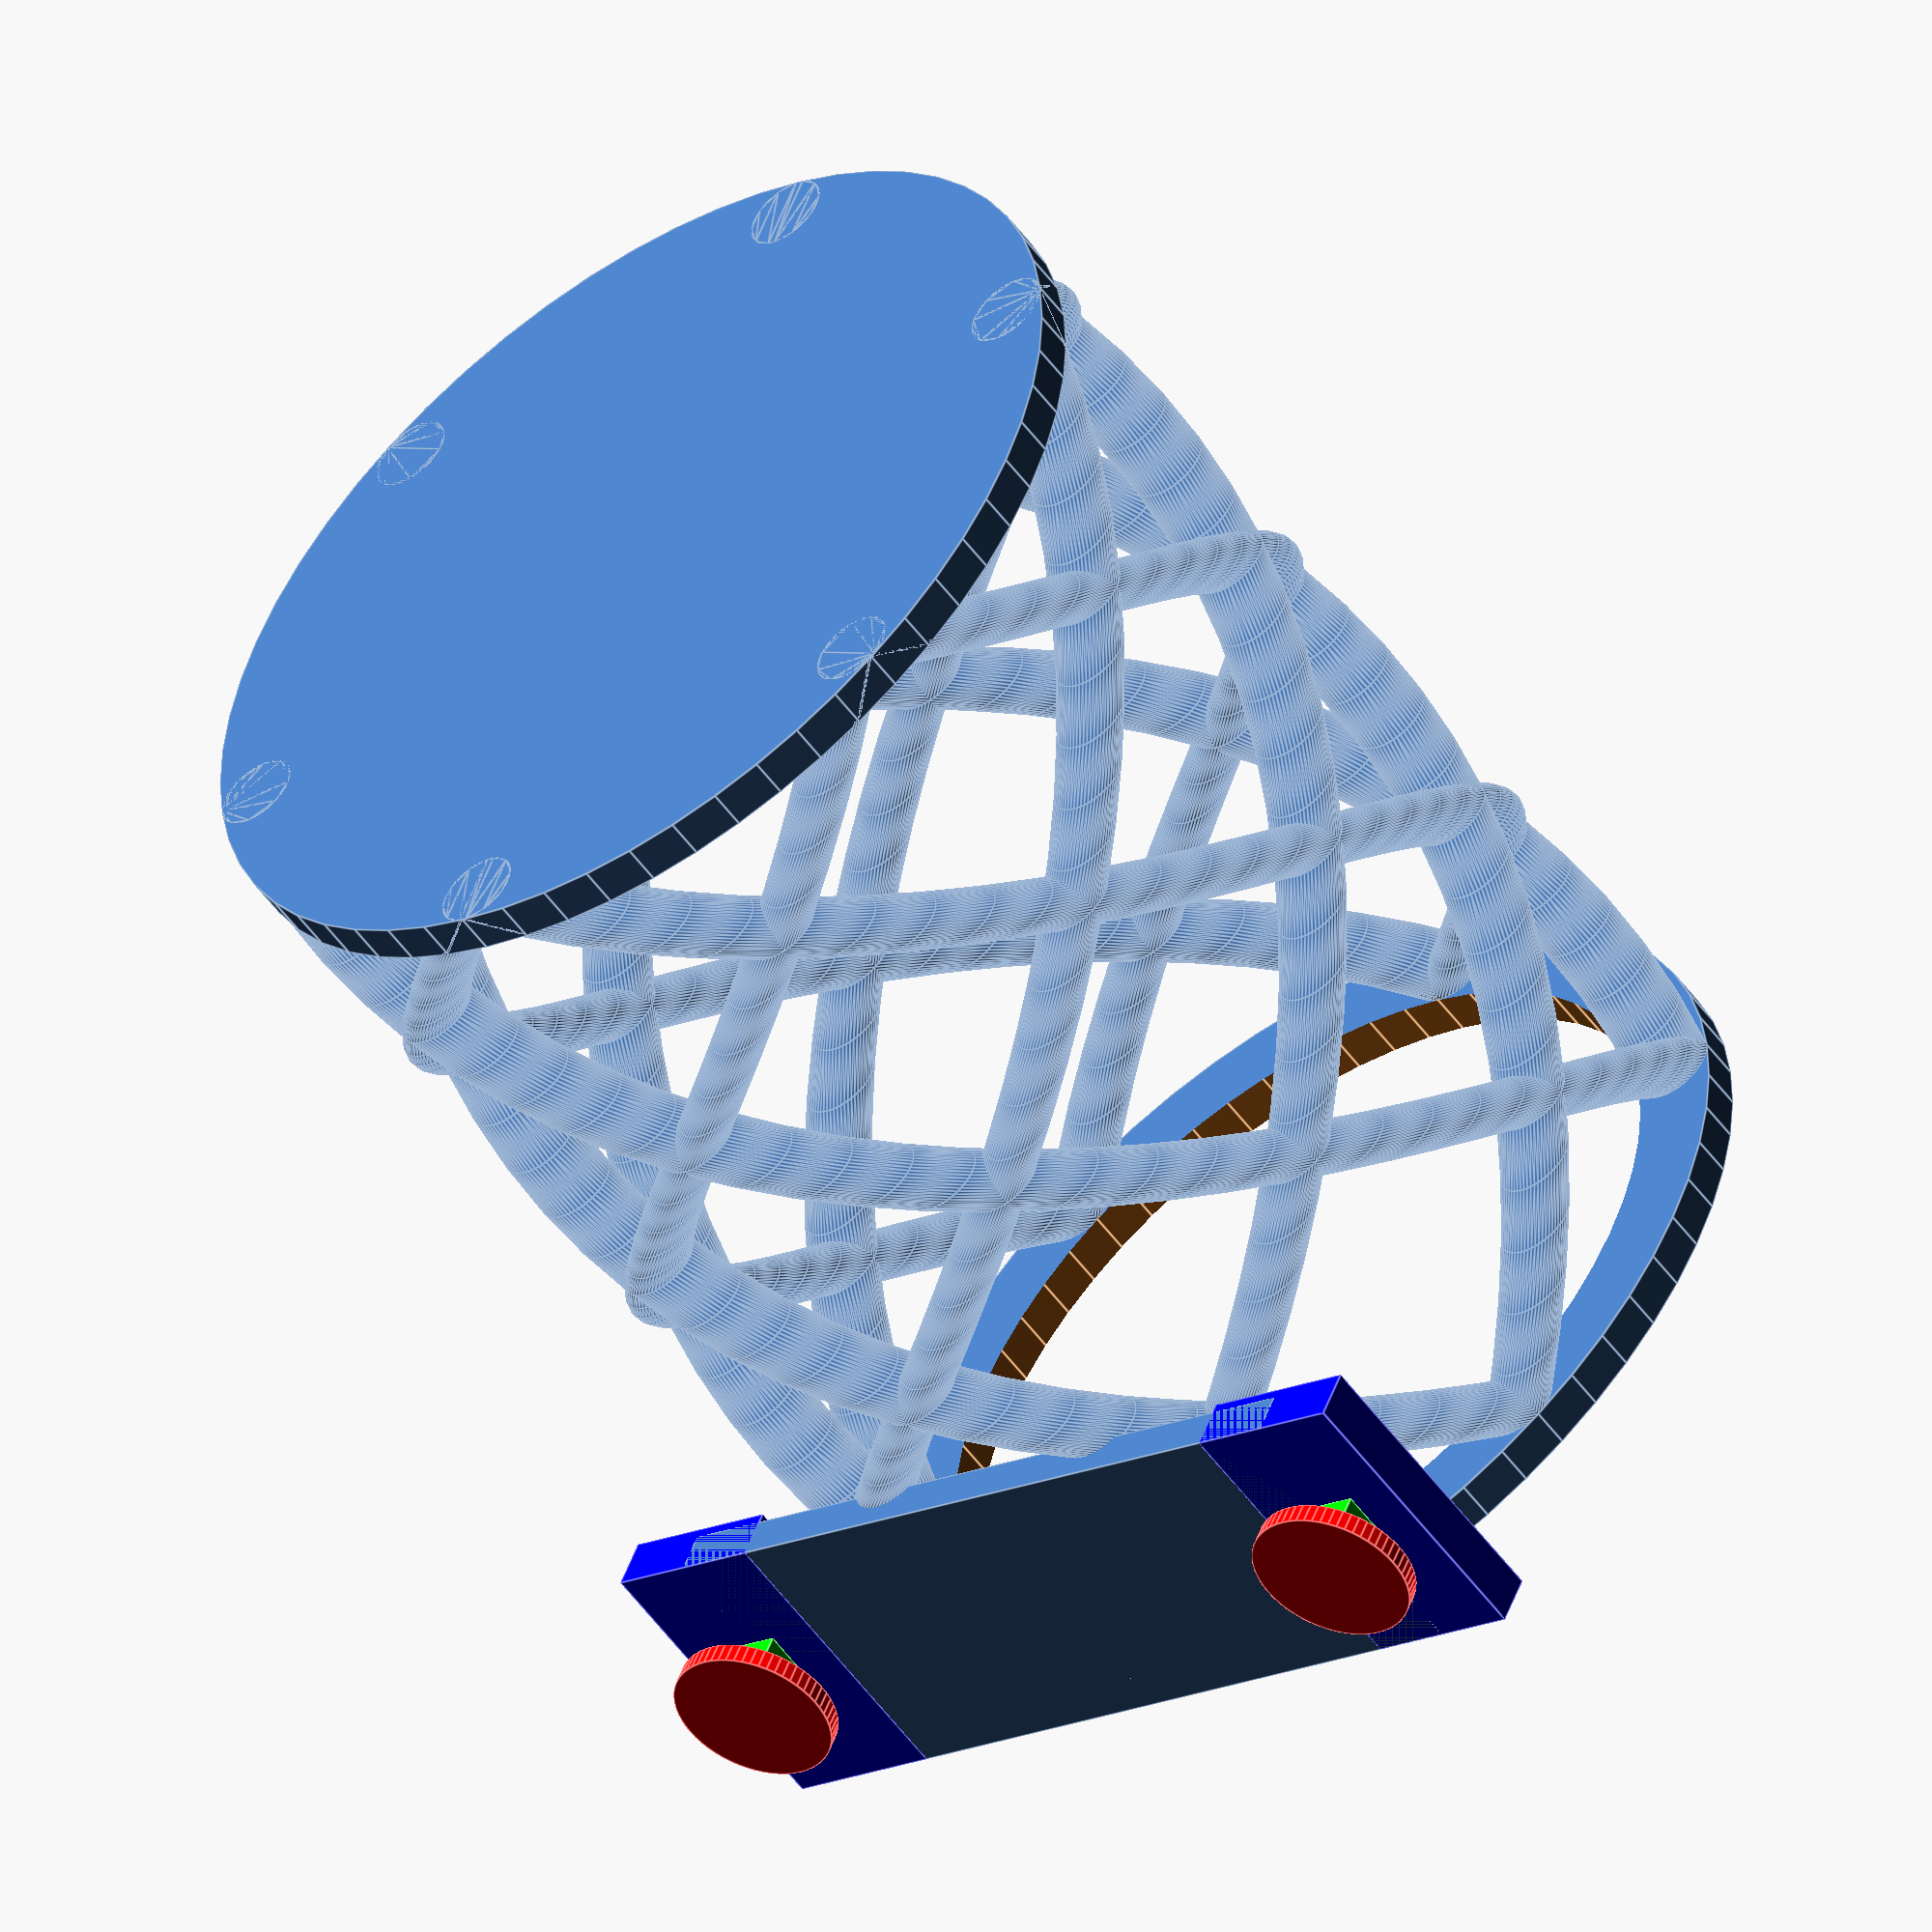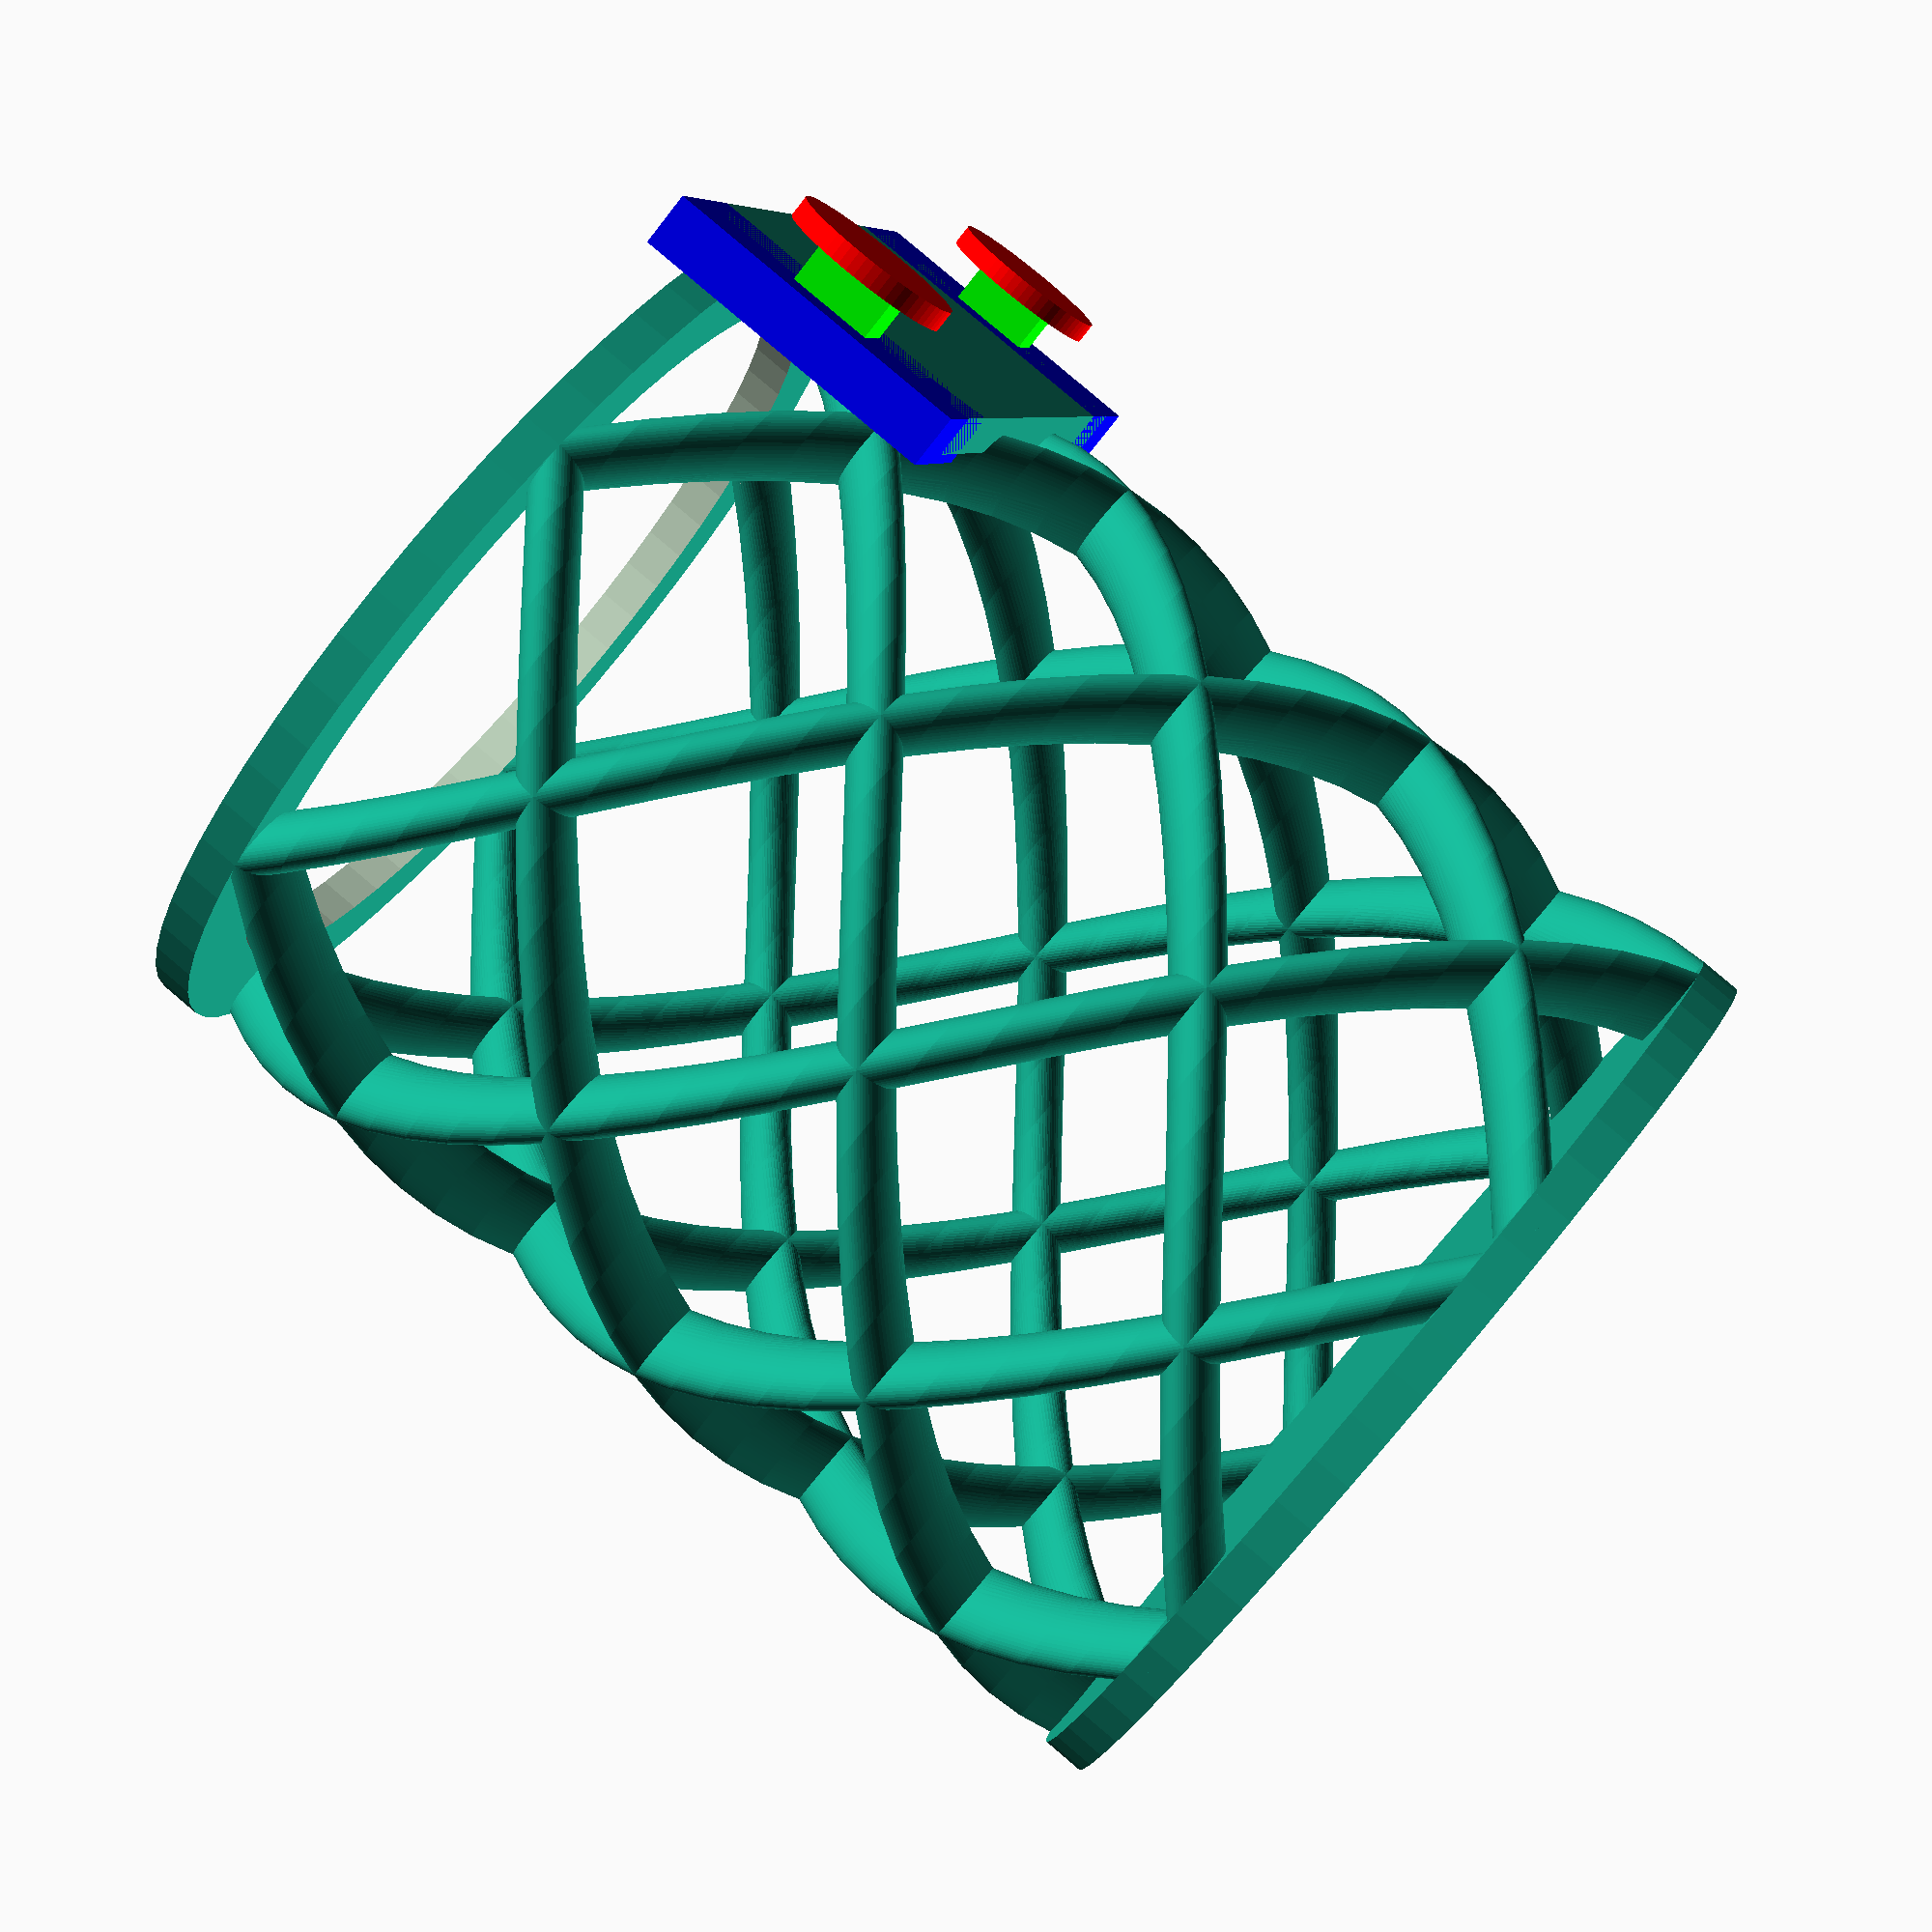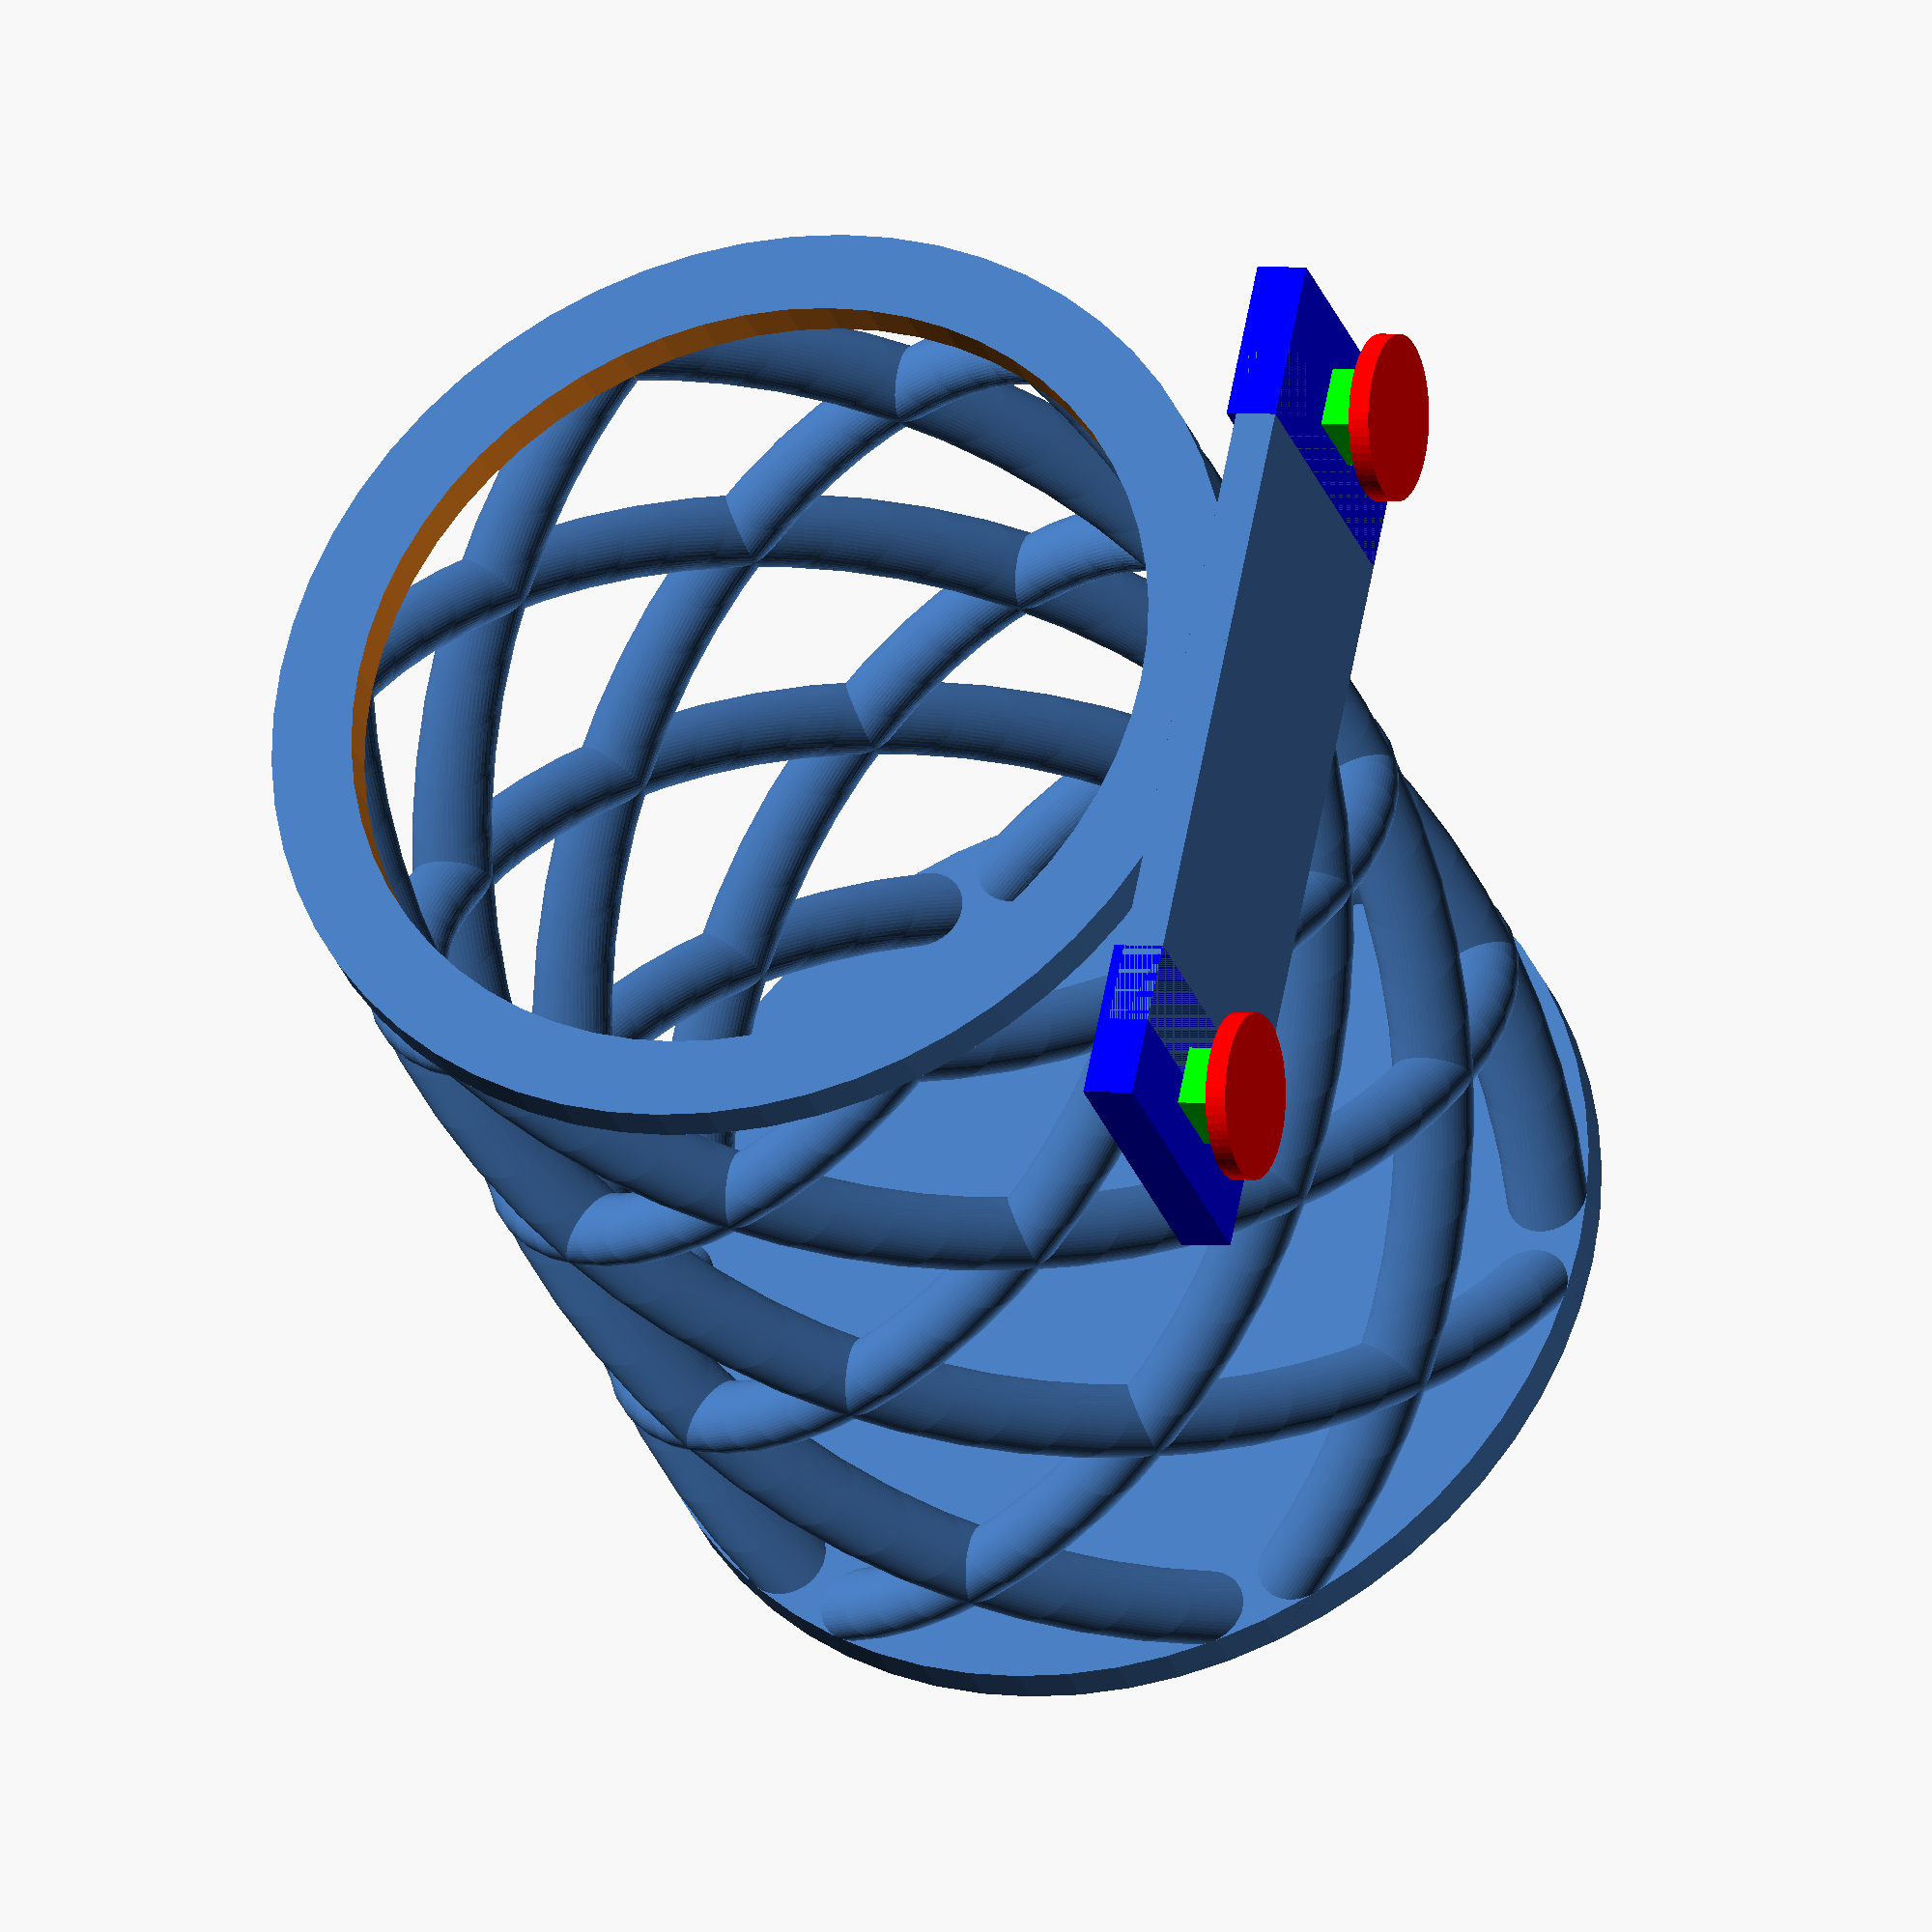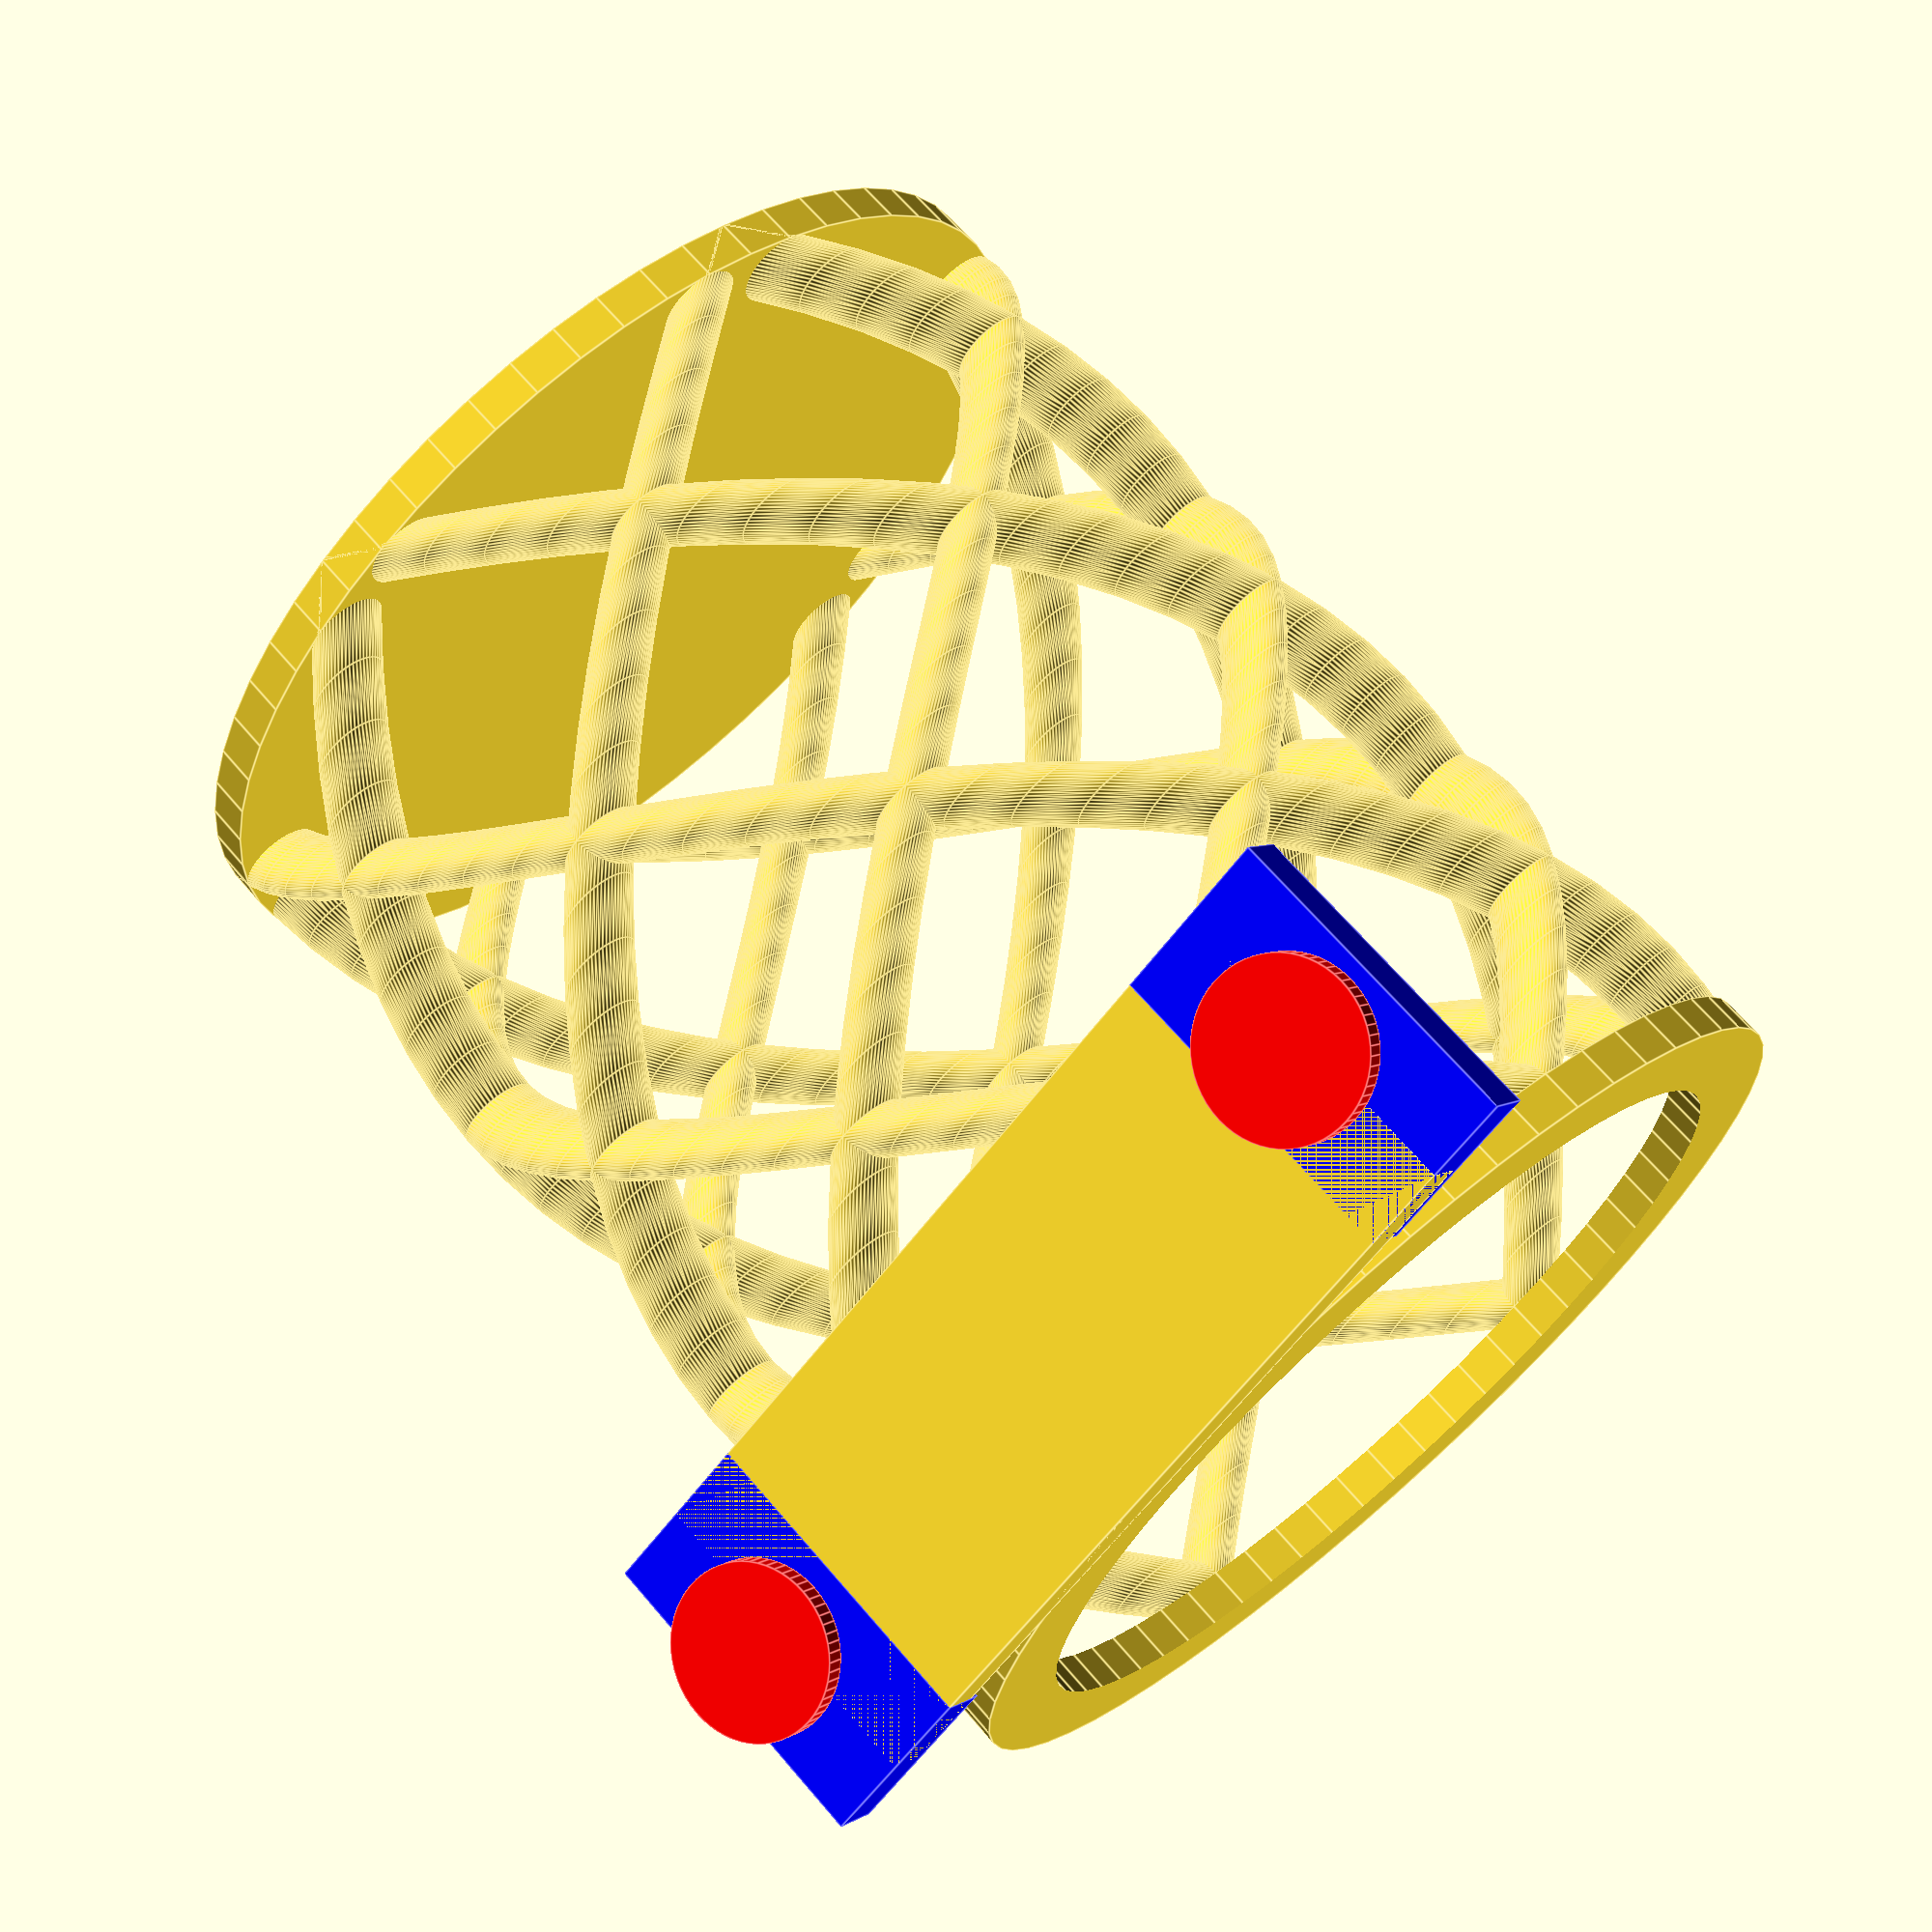
<openscad>
$fn = 60;
disc_height =  1;
disc_diam   =  8;
stem_width  =  3;
stem_height =  2;
stem_length =  4;
base_height =  2.5;
base_width  =  8;
base_length = 15;

disc_dist   = 37;

wall        = 2;
diameter    = 40 + 2*wall;
height      = 55;
number_of_spirals   = 6;
number_of_rotations = 0.5;

module pegdisc() {
    //disc
    color( [1, 0, 0] )
    cylinder( d = disc_diam, h = disc_height );
    
    //stem
    color( [0, 1, 0] )
    translate( [-0.5*stem_width, -0.5*stem_length , disc_height])
        cube([ stem_width, stem_length, stem_height ]);
        
    //base
    color( [0, 0, 1] )
    translate( [-0.5*base_width, -0.5*base_length, disc_height+stem_height])
        cube( [ base_width, base_length, base_height ] ); 
}


module spiral(){
    for (a = [0:360/number_of_spirals:360]) {
        linear_extrude( height = height, twist=1*number_of_rotations*360) {
            rotate([0, 0, a]) translate([0.5*diameter, 0, 0]) circle(wall);
        }

        linear_extrude( height = height, twist=-1*number_of_rotations*360) {
            rotate([0, 0, a]) translate([-0.5*diameter, 0, 0]) circle(wall);
        }
    }
}

module disc() {
    cylinder(d = diameter + 2*wall, h = wall );
}

module ring() {
    difference() {
        cylinder(d = diameter + 2*wall, h = wall );
        translate([0, 0, -1])
        cylinder(d = diameter- 2*wall, h = 2*wall );
    }
}

module attachment() {
    cube([ wall, disc_dist, base_length ] );

    translate([base_height, disc_dist, 0.5*base_length])
        rotate([90, 0, 90])
            translate([ 0, 0, -1*(disc_height+stem_height+base_height) ])
                pegdisc();

    translate([base_height, 0, 0.5*base_length])
        rotate([90, 0, 90])
            translate([ 0, 0, -1*(disc_height+stem_height+base_height) ])
                pegdisc();
}

disc();
spiral();
translate([ 0, 0, height]) ring();

translate( [ -0.5*diameter-wall, -0.5*disc_dist, height - base_length + wall] )
    attachment();

</openscad>
<views>
elev=53.5 azim=245.8 roll=215.3 proj=o view=edges
elev=96.5 azim=197.0 roll=49.7 proj=p view=solid
elev=210.8 azim=11.2 roll=161.8 proj=o view=solid
elev=292.6 azim=51.6 roll=319.4 proj=p view=edges
</views>
